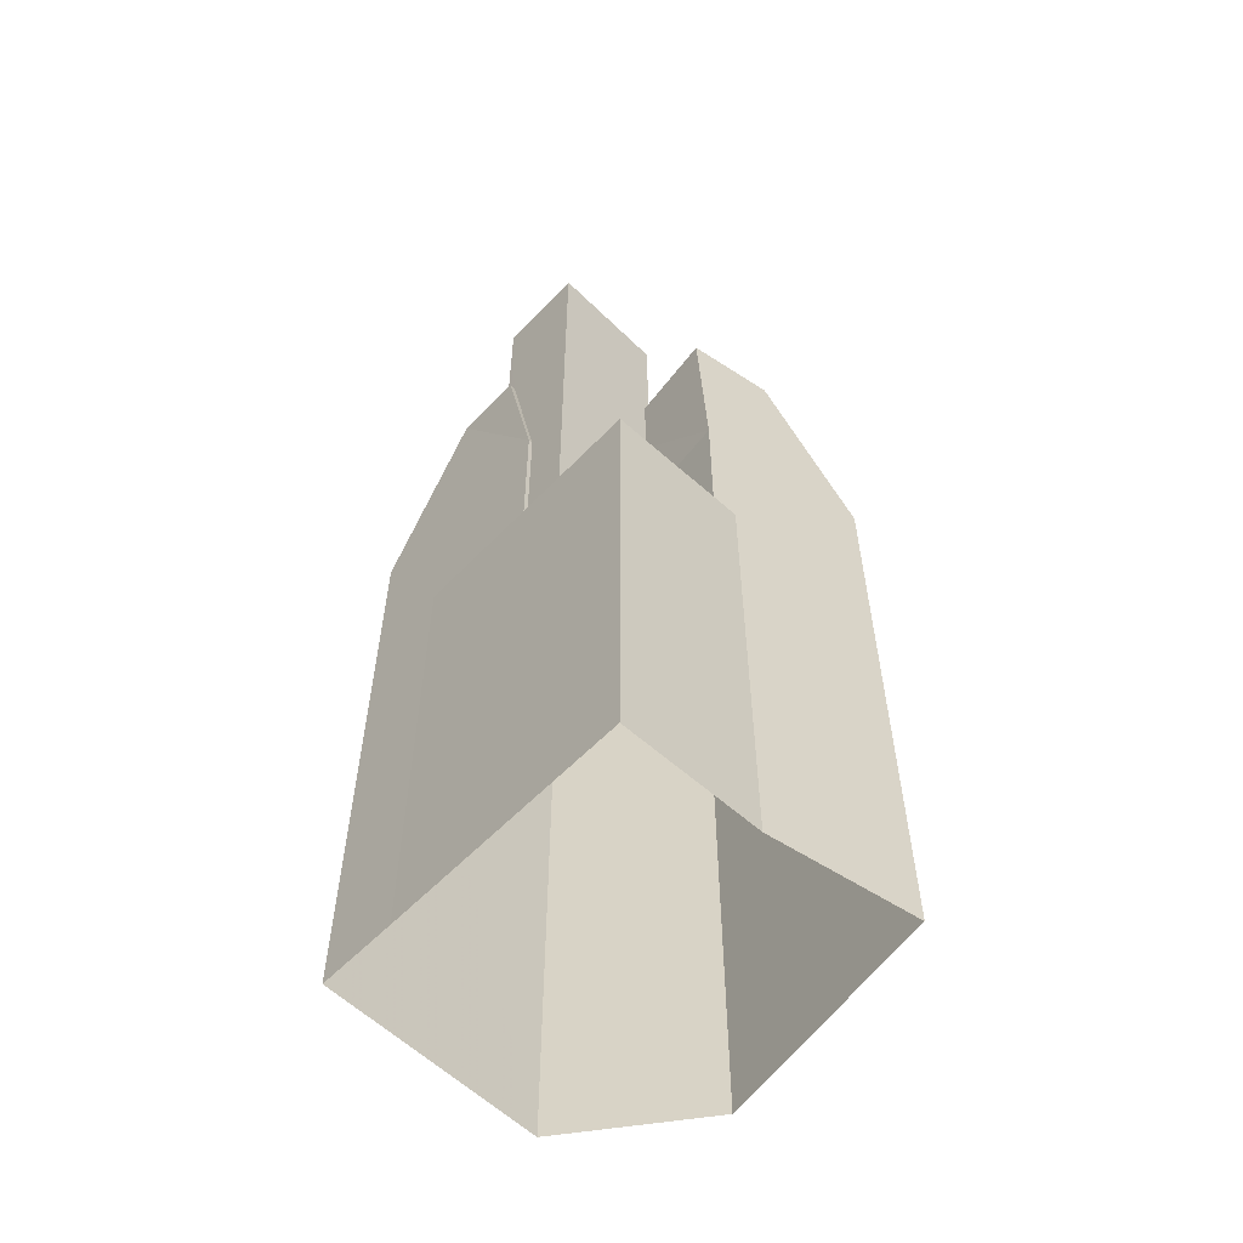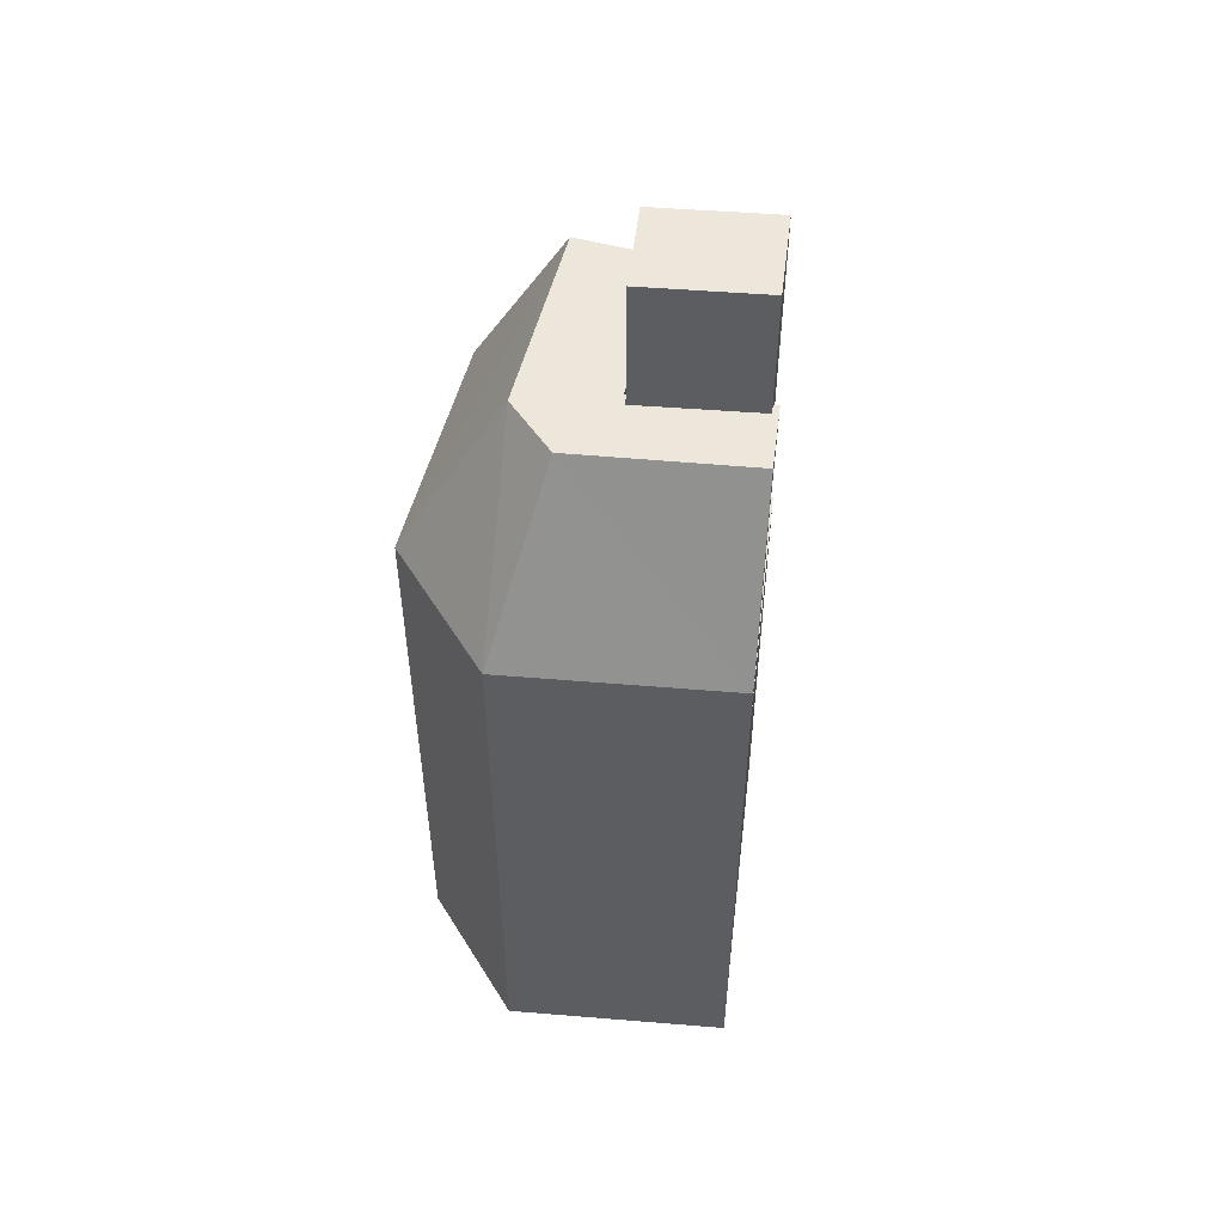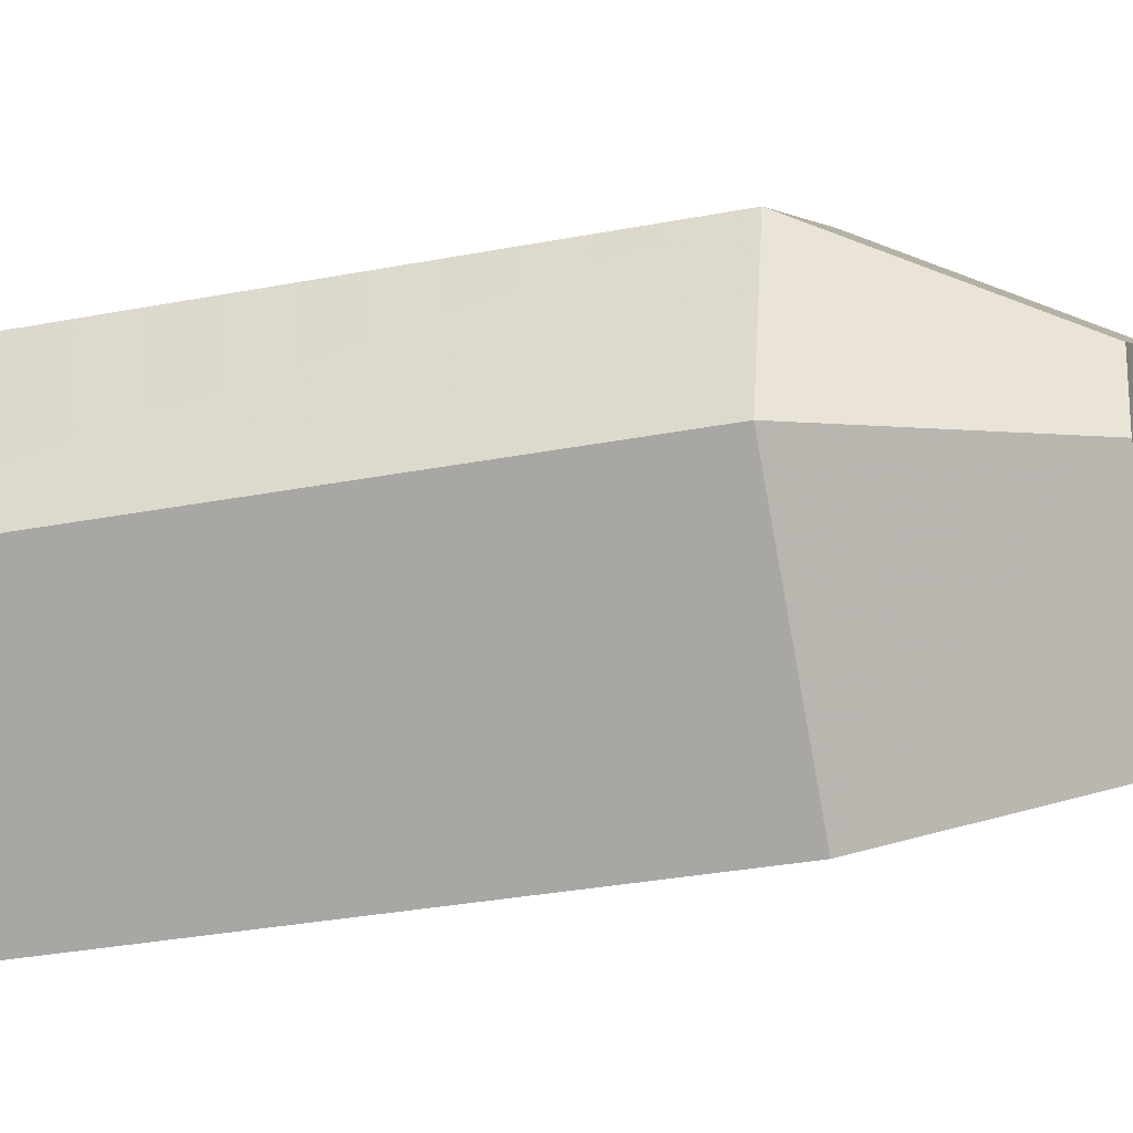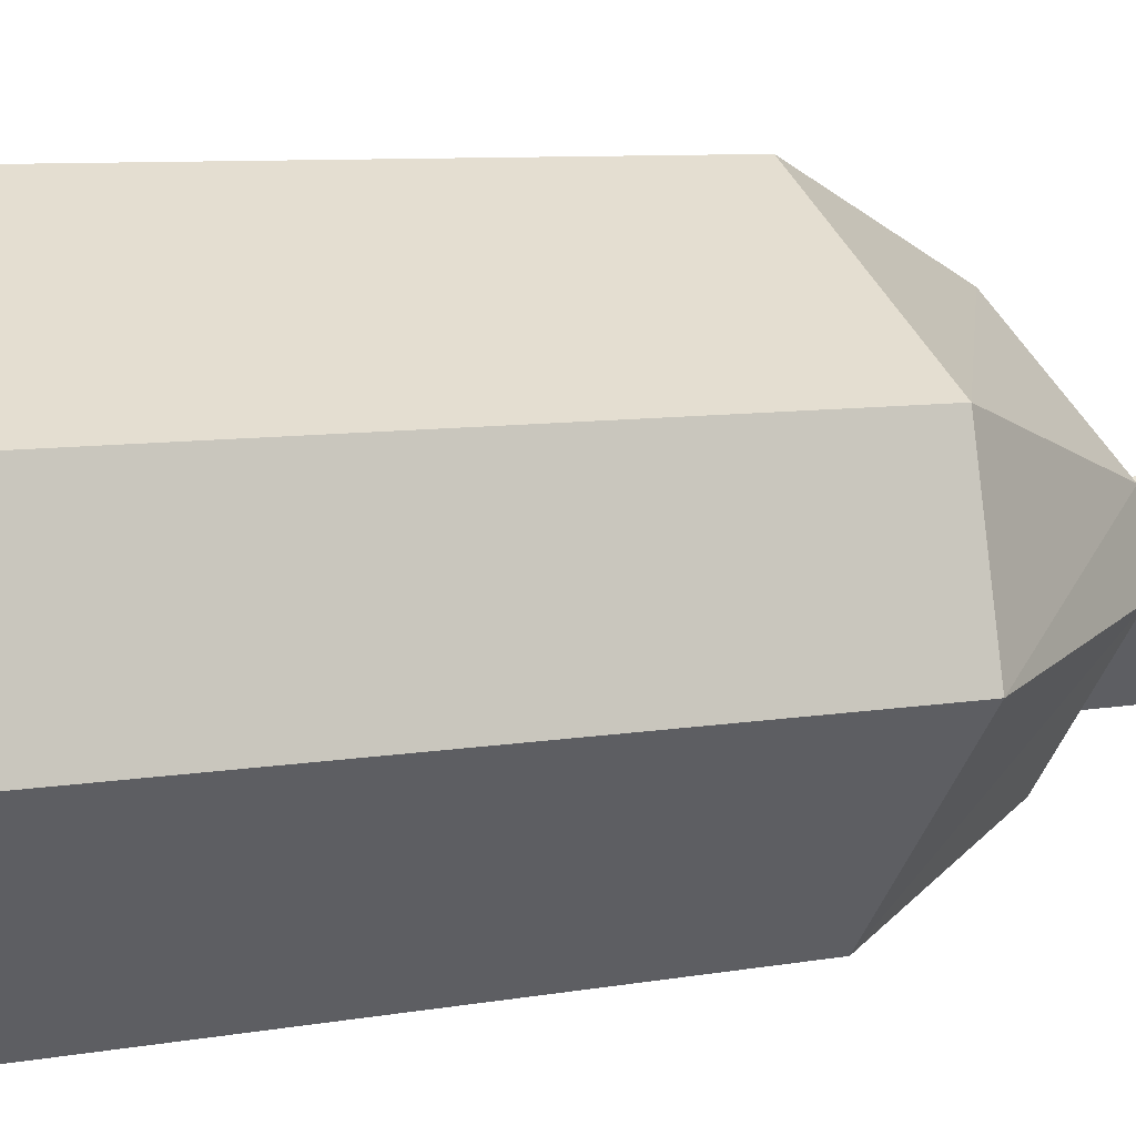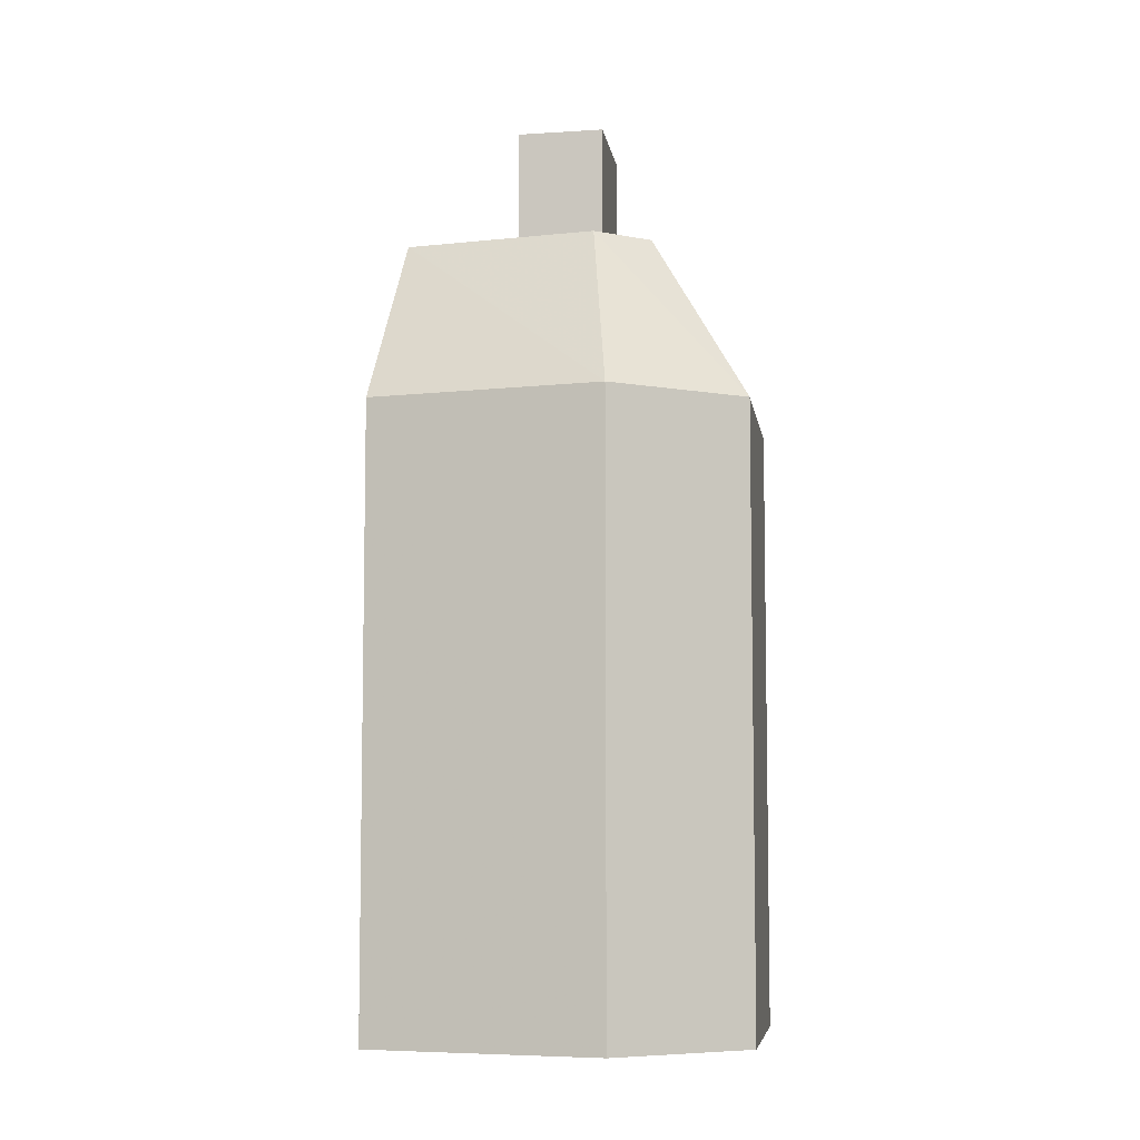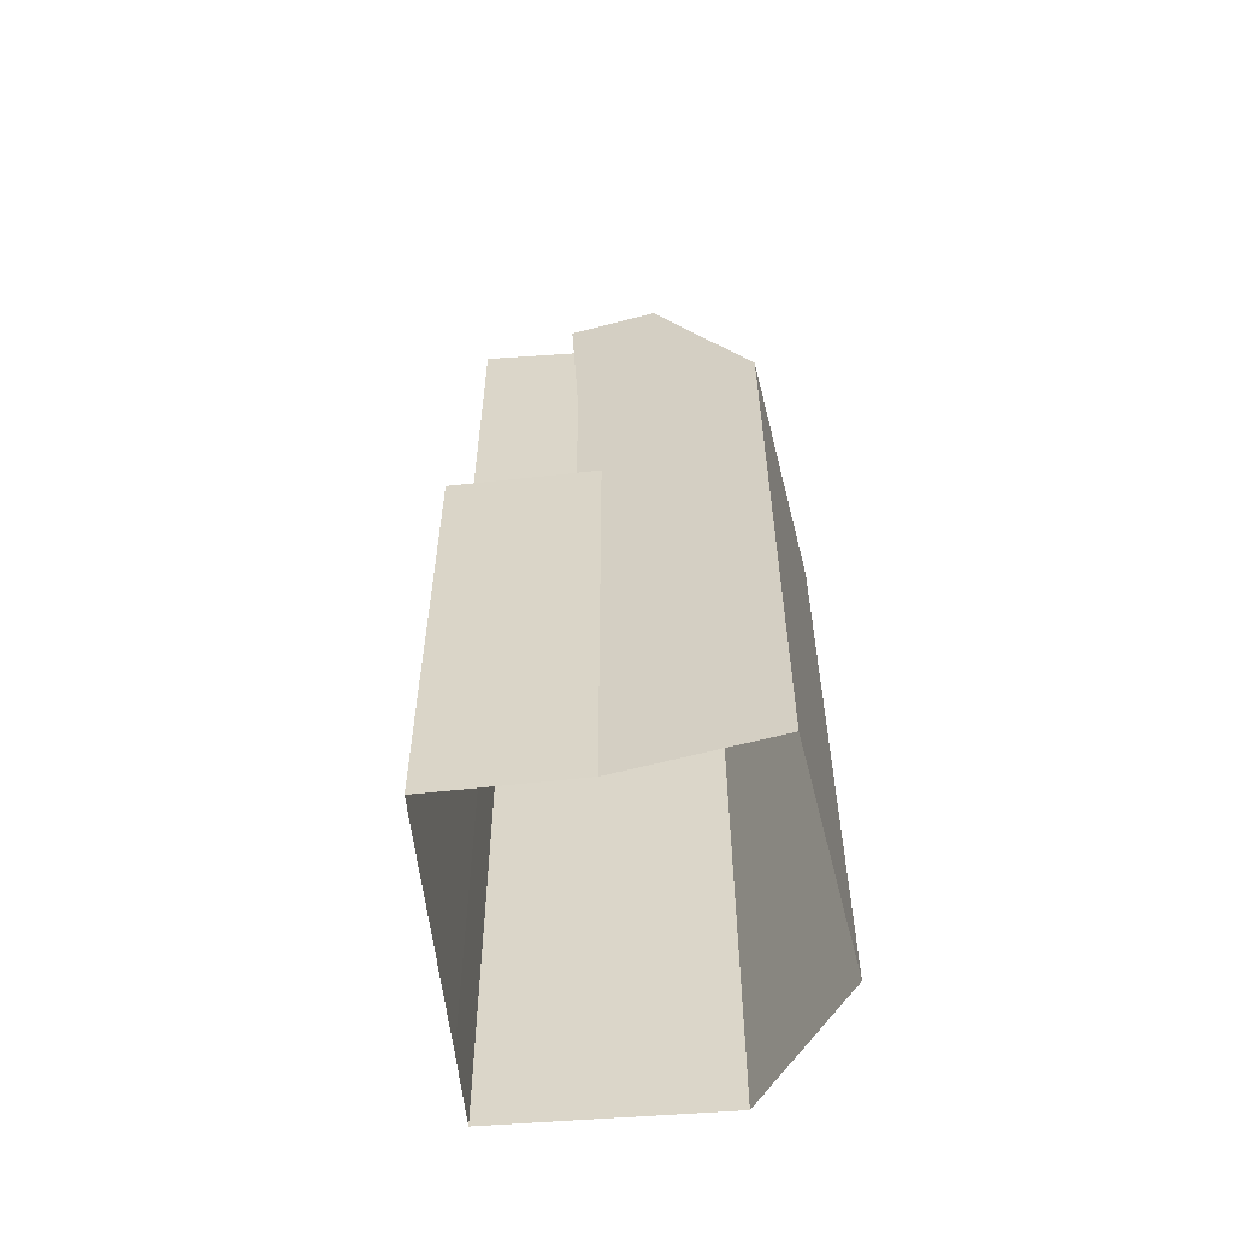
<metadata>
{"format":"obj","ext":"obj","renderer":"f3d","projection":"perspective","resolution":1024,"background":"white","views":[{"elev":-58.1,"azim":86.5,"up":"+Z"},{"elev":53.2,"azim":-43.6,"up":"+Z"},{"elev":-30.5,"azim":-74.3,"up":"+Y"},{"elev":7.5,"azim":-118.0,"up":"+Y"},{"elev":-6.8,"azim":-130.1,"up":"+Z"},{"elev":-58.4,"azim":135.9,"up":"+Z"}]}
</metadata>
<code>
v -1.236e+04 -3.804e+04 51.83
v -1.237e+04 -3.804e+04 51.83
v -1.236e+04 -3.803e+04 51.83
v -1.236e+04 -3.803e+04 51.83
v -1.236e+04 -3.803e+04 51.83
v -1.237e+04 -3.803e+04 51.83
v -1.237e+04 -3.803e+04 51.83
v -1.236e+04 -3.803e+04 51.83
v -1.236e+04 -3.804e+04 51.83
v -1.236e+04 -3.804e+04 51.83
v -1.236e+04 -3.804e+04 68.24
v -1.236e+04 -3.803e+04 68.24
v -1.237e+04 -3.803e+04 68.24
v -1.236e+04 -3.804e+04 68.24
v -1.236e+04 -3.803e+04 63.3
v -1.236e+04 -3.803e+04 63.3
v -1.237e+04 -3.803e+04 63.3
v -1.236e+04 -3.803e+04 63.3
v -1.237e+04 -3.803e+04 63.3
v -1.237e+04 -3.803e+04 63.3
v -1.237e+04 -3.804e+04 63.3
v -1.236e+04 -3.804e+04 63.3
v -1.236e+04 -3.804e+04 63.3
v -1.236e+04 -3.804e+04 63.3
v -1.236e+04 -3.803e+04 63.3
v -1.237e+04 -3.803e+04 63.3
v -1.237e+04 -3.803e+04 63.3
v -1.237e+04 -3.803e+04 63.3
v -1.237e+04 -3.803e+04 56.98
v -1.237e+04 -3.803e+04 56.98
v -1.237e+04 -3.803e+04 58.71
v -1.237e+04 -3.803e+04 56.98
v -1.237e+04 -3.803e+04 57.33
v -1.236e+04 -3.804e+04 63.02
v -1.236e+04 -3.804e+04 56.98
v -1.236e+04 -3.804e+04 56.98
v -1.237e+04 -3.803e+04 56.98
v -1.237e+04 -3.804e+04 56.98
v -1.237e+04 -3.804e+04 56.98
v -1.236e+04 -3.803e+04 34.52
v -1.236e+04 -3.803e+04 34.52
v -1.237e+04 -3.804e+04 34.52
v -1.236e+04 -3.803e+04 56.98
v -1.237e+04 -3.803e+04 34.52
v -1.237e+04 -3.803e+04 34.52
v -1.237e+04 -3.804e+04 34.52
v -1.237e+04 -3.804e+04 34.52
f 3 40 41
f 4 3 41
f 42 3 2
f 42 40 3
f 25 14 9
f 9 8 25
f 12 14 25
f 15 12 25
f 31 27 26
f 20 13 27
f 26 12 15
f 26 13 12
f 27 13 26
f 10 9 36
f 9 14 36
f 22 11 23
f 22 14 11
f 36 14 34
f 34 14 22
f 11 13 20
f 23 11 20
f 43 4 30
f 30 4 44
f 43 5 4
f 44 4 41
f 29 45 46
f 39 29 46
f 45 30 44
f 45 29 30
f 1 35 2
f 42 2 47
f 47 2 38
f 2 35 38
f 38 39 46
f 47 38 46
f 6 43 32
f 6 5 43
f 10 36 35
f 1 10 35
f 7 32 37
f 7 6 32
f 37 25 8
f 8 7 37
f 25 31 26
f 33 31 25
f 37 33 25
f 16 43 30
f 18 43 16
f 32 43 28
f 26 28 43
f 43 18 25
f 26 43 25
f 35 21 38
f 24 21 35
f 1 2 3
f 3 4 5
f 6 7 8
f 5 6 8
f 9 10 1
f 5 8 9
f 9 1 3
f 5 9 3
f 11 12 13
f 11 14 12
f 15 16 17
f 18 16 15
f 17 19 20
f 20 19 21
f 22 23 24
f 24 23 21
f 18 15 25
f 15 17 26
f 27 28 20
f 26 17 28
f 23 20 21
f 28 17 20
f 29 16 30
f 17 16 29
f 27 31 28
f 28 31 32
f 31 33 32
f 34 24 35
f 36 34 35
f 33 37 32
f 34 22 24
f 38 19 39
f 38 21 19
f 19 17 39
f 39 17 29

</code>
